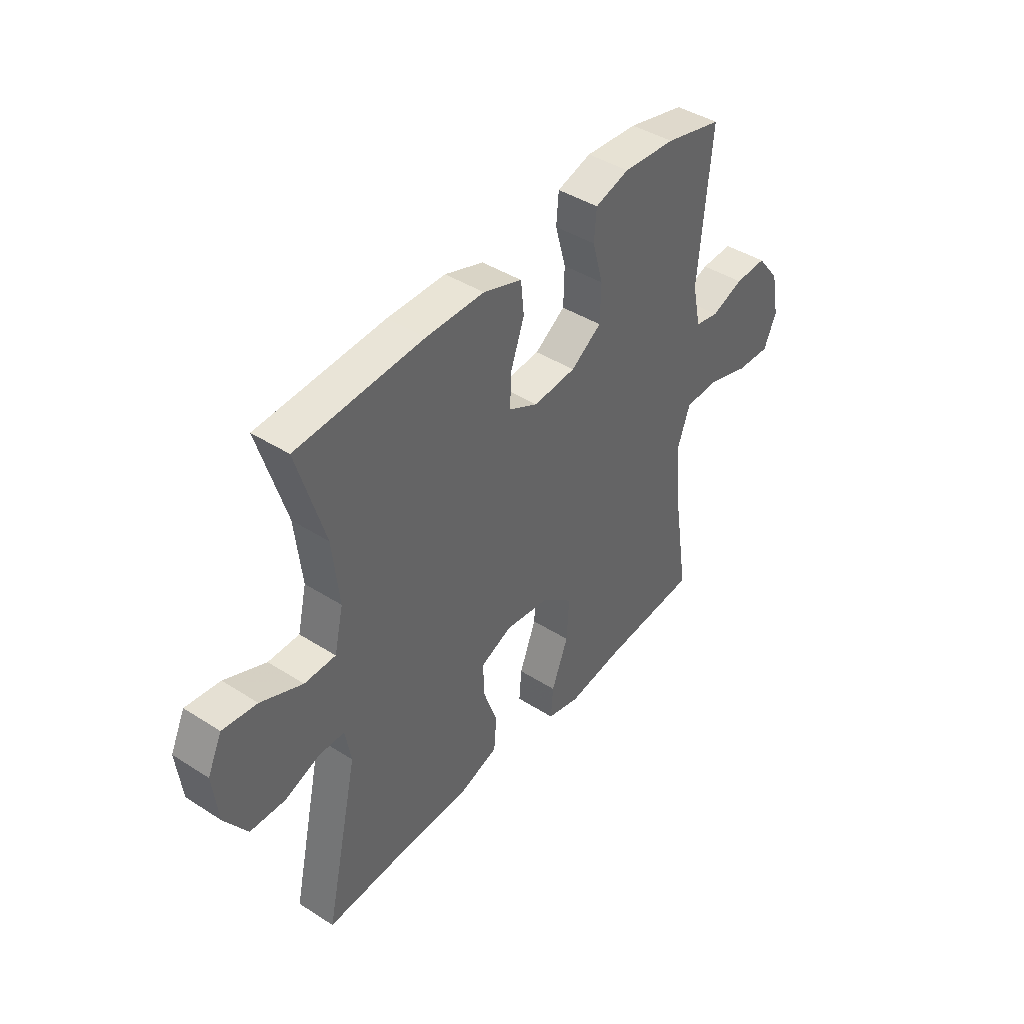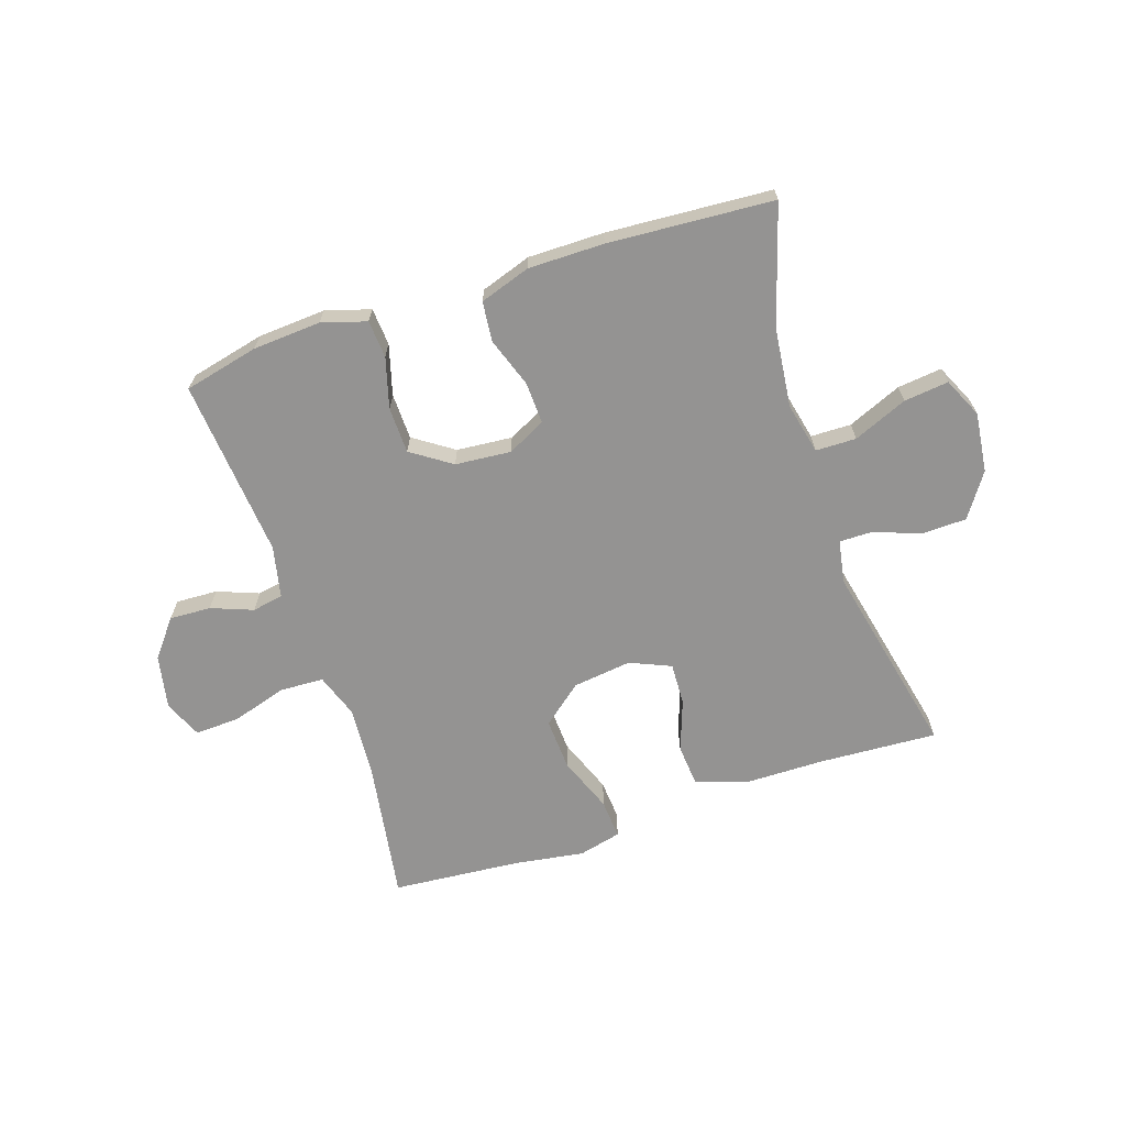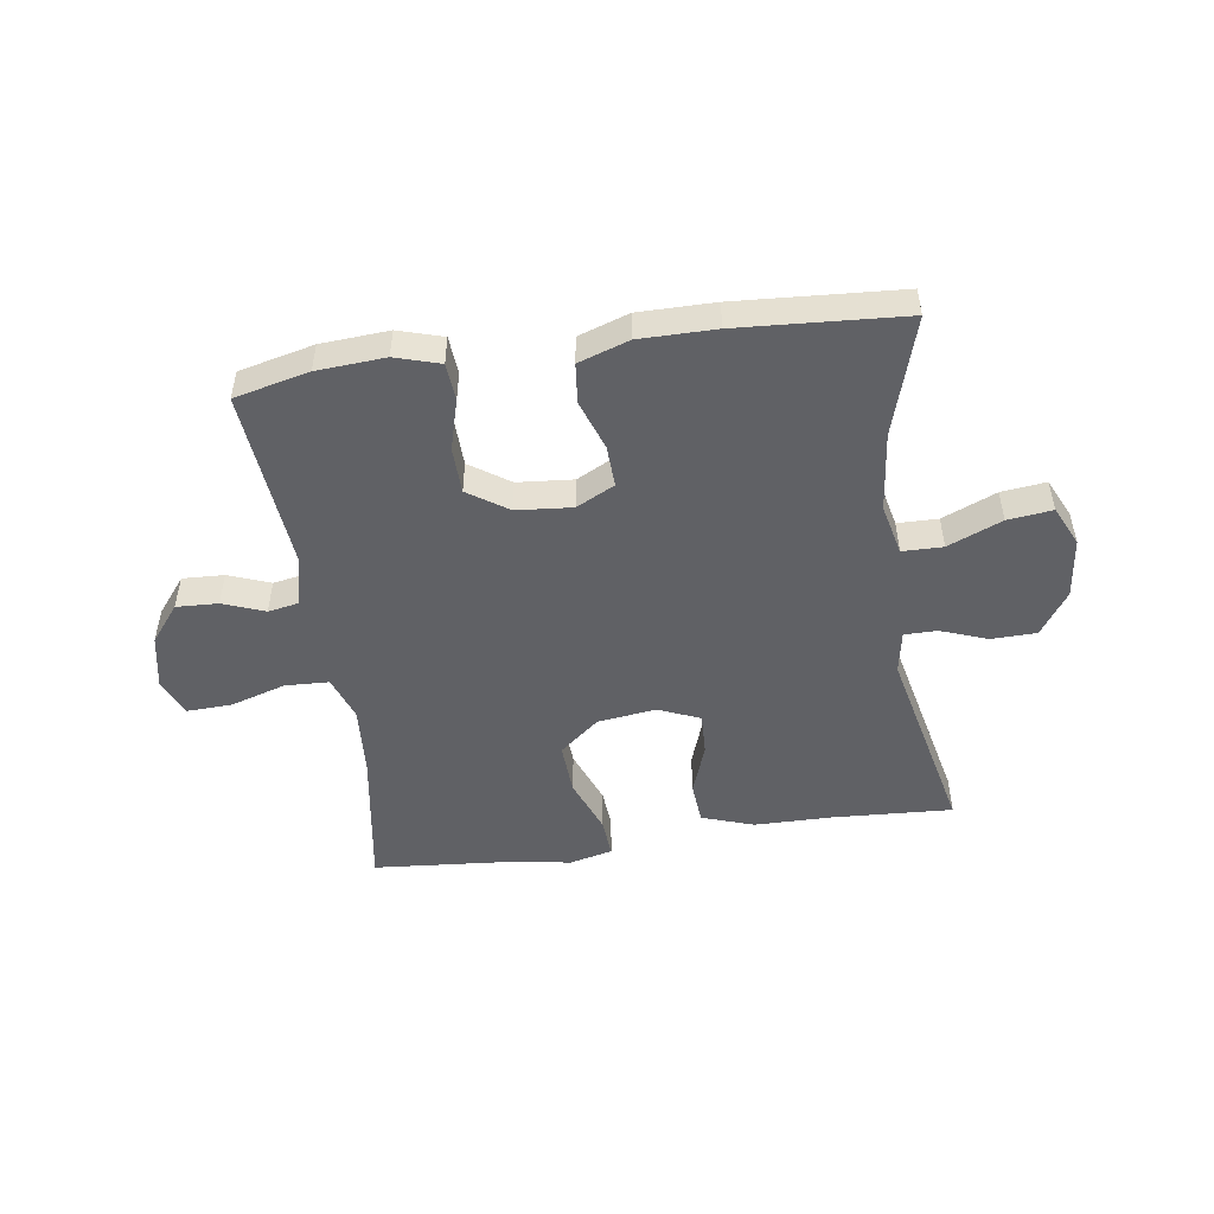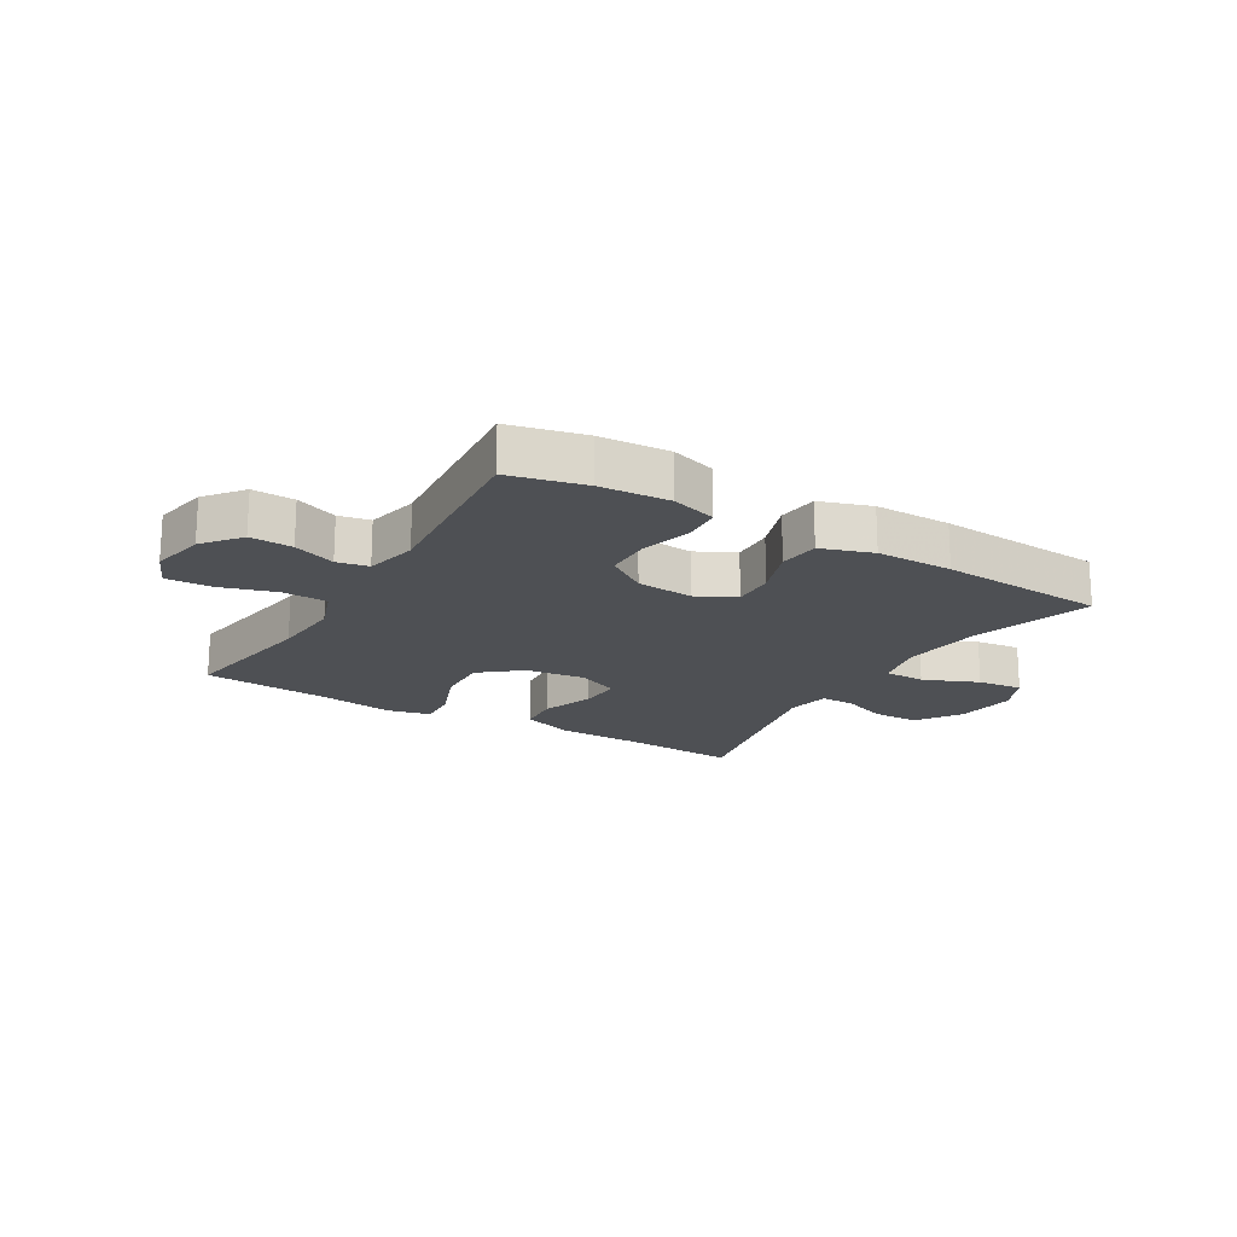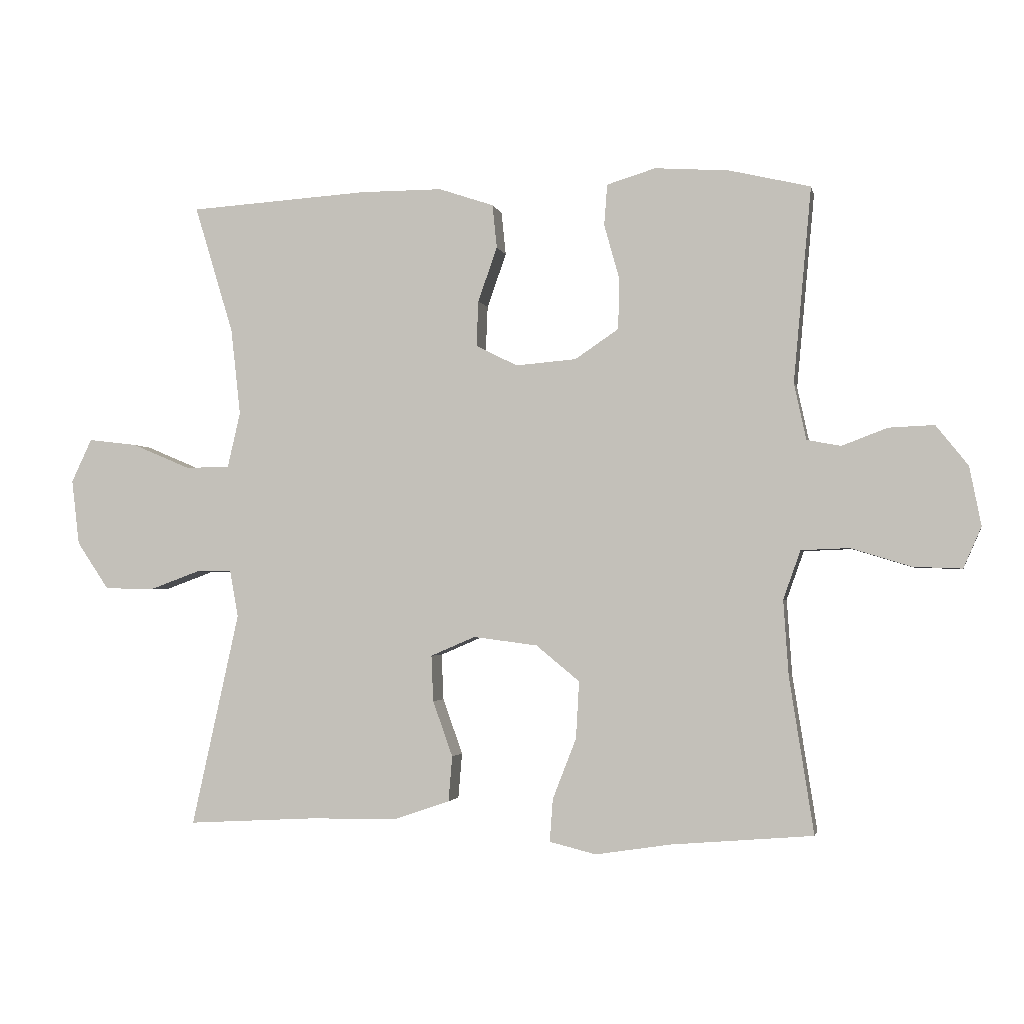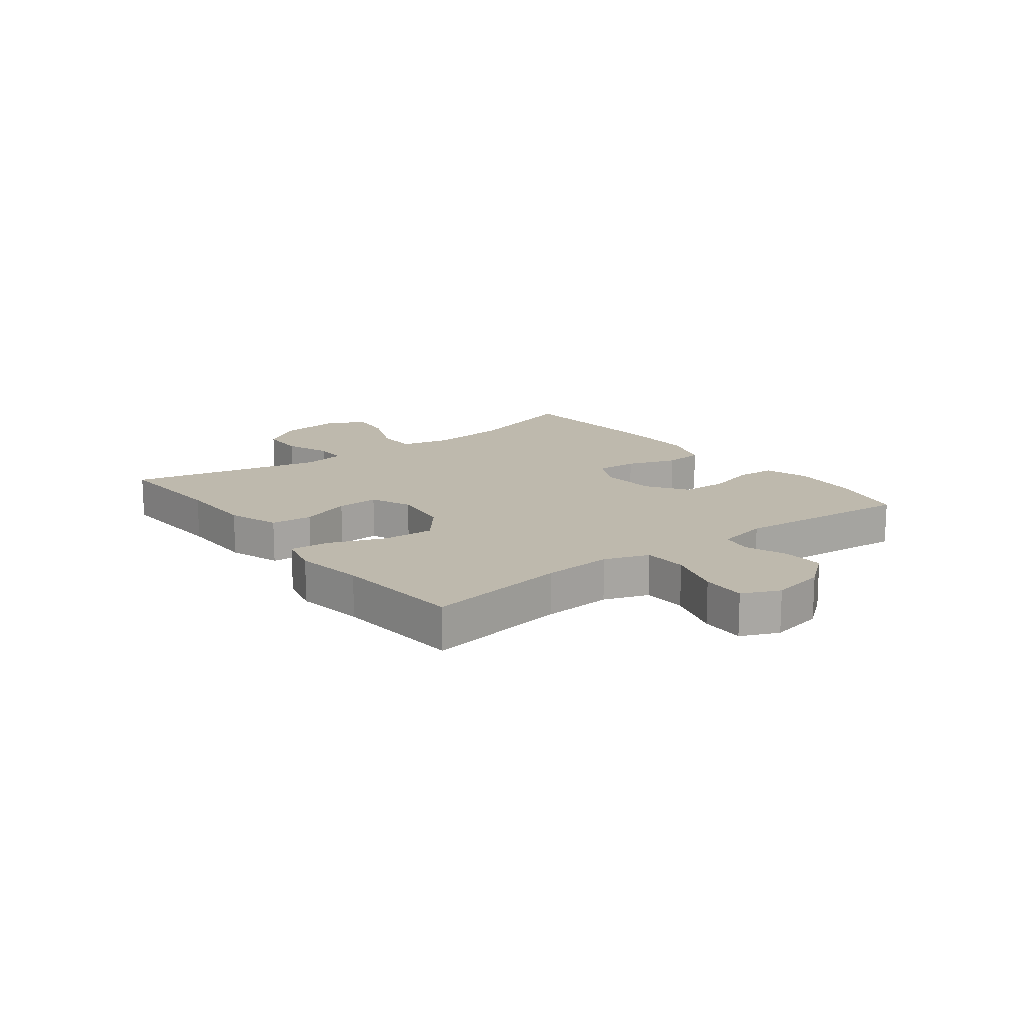
<metadata>
{"format":"obj","ext":"obj","renderer":"f3d","projection":"perspective","resolution":1024,"background":"white","views":[{"elev":42.4,"azim":127.4,"up":"+Z"},{"elev":-66.8,"azim":18.2,"up":"+Y"},{"elev":-49.7,"azim":8.2,"up":"+Y"},{"elev":-18.7,"azim":-30.9,"up":"+Y"},{"elev":-2.3,"azim":-168.4,"up":"+Z"},{"elev":15.1,"azim":-127.4,"up":"+Y"}]}
</metadata>
<code>
v -0.5 0.07 0.5
v -0.373 0.07 0.53
v -0.257 0.07 0.538
v -0.181 0.07 0.515
v -0.176 0.07 0.451
v -0.2 0.07 0.365
v -0.198 0.07 0.286
v -0.13 0.07 0.24
v -0.035 0.07 0.232
v 0.03 0.07 0.265
v 0.027 0.07 0.336
v -0.003 0.07 0.421
v 0.004 0.07 0.489
v 0.09 0.07 0.518
v 0.219 0.07 0.518
v 0.5 0.07 0.5
v 0.439 0.07 0.299
v 0.424 0.07 0.164
v 0.444 0.07 0.077
v 0.513 0.07 0.076
v 0.605 0.07 0.115
v 0.681 0.07 0.124
v 0.713 0.07 0.056
v 0.701 0.07 -0.046
v 0.651 0.07 -0.12
v 0.574 0.07 -0.122
v 0.495 0.07 -0.093
v 0.439 0.07 -0.093
v 0.426 0.07 -0.166
v 0.5 0.07 -0.5
v 0.297 0.07 -0.489
v 0.163 0.07 -0.488
v 0.075 0.07 -0.458
v 0.069 0.07 -0.387
v 0.1 0.07 -0.3
v 0.103 0.07 -0.228
v 0.033 0.07 -0.198
v -0.067 0.07 -0.211
v -0.135 0.07 -0.267
v -0.13 0.07 -0.356
v -0.093 0.07 -0.451
v -0.088 0.07 -0.518
v -0.161 0.07 -0.536
v -0.279 0.07 -0.518
v -0.5 0.07 -0.5
v -0.462 0.07 -0.257
v -0.454 0.07 -0.139
v -0.481 0.07 -0.063
v -0.556 0.07 -0.06
v -0.65 0.07 -0.089
v -0.726 0.07 -0.092
v -0.754 0.07 -0.028
v -0.736 0.07 0.064
v -0.686 0.07 0.127
v -0.615 0.07 0.124
v -0.544 0.07 0.097
v -0.491 0.07 0.107
v -0.472 0.07 0.195
v -0.5 0 0.5
v -0.373 0 0.53
v -0.257 0 0.538
v -0.181 0 0.515
v -0.176 0 0.451
v -0.2 0 0.365
v -0.198 0 0.286
v -0.13 0 0.24
v -0.035 0 0.232
v 0.03 0 0.265
v 0.027 0 0.336
v -0.003 0 0.421
v 0.004 0 0.489
v 0.09 0 0.518
v 0.219 0 0.518
v 0.5 0 0.5
v 0.439 0 0.299
v 0.424 0 0.164
v 0.444 0 0.077
v 0.513 0 0.076
v 0.605 0 0.115
v 0.681 0 0.124
v 0.713 0 0.056
v 0.701 0 -0.046
v 0.651 0 -0.12
v 0.574 0 -0.122
v 0.495 0 -0.093
v 0.439 0 -0.093
v 0.426 0 -0.166
v 0.5 0 -0.5
v 0.297 0 -0.489
v 0.163 0 -0.488
v 0.075 0 -0.458
v 0.069 0 -0.387
v 0.1 0 -0.3
v 0.103 0 -0.228
v 0.033 0 -0.198
v -0.067 0 -0.211
v -0.135 0 -0.267
v -0.13 0 -0.356
v -0.093 0 -0.451
v -0.088 0 -0.518
v -0.161 0 -0.536
v -0.279 0 -0.518
v -0.5 0 -0.5
v -0.462 0 -0.257
v -0.454 0 -0.139
v -0.481 0 -0.063
v -0.556 0 -0.06
v -0.65 0 -0.089
v -0.726 0 -0.092
v -0.754 0 -0.028
v -0.736 0 0.064
v -0.686 0 0.127
v -0.615 0 0.124
v -0.544 0 0.097
v -0.491 0 0.107
v -0.472 0 0.195
f 53 54 55 56
f 51 52 53 56
f 49 50 51 56
f 48 49 56 57
f 47 48 57 58
f 44 45 46
f 44 46 47
f 43 44 47 58
f 40 41 42 43
f 39 40 43 58
f 32 33 34 35
f 31 32 35 36
f 29 30 31 36
f 28 29 36 37
f 24 25 26 27
f 24 27 28
f 23 24 28
f 20 21 22 23
f 19 20 23 28
f 18 19 28 37
f 14 15 16 17
f 11 12 13 14
f 10 11 14 17
f 9 10 17 18
f 3 4 5 6
f 3 6 7
f 2 3 7
f 1 2 7
f 38 39 58 1
f 8 9 18 37
f 7 8 37 38
f 1 7 38
f 114 113 112 111
f 114 111 110 109
f 114 109 108 107
f 115 114 107 106
f 116 115 106 105
f 104 103 102
f 105 104 102
f 116 105 102 101
f 101 100 99 98
f 116 101 98 97
f 93 92 91 90
f 94 93 90 89
f 94 89 88 87
f 95 94 87 86
f 85 84 83 82
f 86 85 82
f 86 82 81
f 81 80 79 78
f 86 81 78 77
f 95 86 77 76
f 75 74 73 72
f 72 71 70 69
f 75 72 69 68
f 76 75 68 67
f 64 63 62 61
f 65 64 61
f 65 61 60
f 65 60 59
f 59 116 97 96
f 95 76 67 66
f 96 95 66 65
f 96 65 59
f 1 59 60 2
f 2 60 61 3
f 3 61 62 4
f 4 62 63 5
f 5 63 64 6
f 6 64 65 7
f 7 65 66 8
f 8 66 67 9
f 9 67 68 10
f 10 68 69 11
f 11 69 70 12
f 12 70 71 13
f 13 71 72 14
f 14 72 73 15
f 15 73 74 16
f 16 74 75 17
f 17 75 76 18
f 18 76 77 19
f 19 77 78 20
f 20 78 79 21
f 21 79 80 22
f 22 80 81 23
f 23 81 82 24
f 24 82 83 25
f 25 83 84 26
f 26 84 85 27
f 27 85 86 28
f 28 86 87 29
f 29 87 88 30
f 30 88 89 31
f 31 89 90 32
f 32 90 91 33
f 33 91 92 34
f 34 92 93 35
f 35 93 94 36
f 36 94 95 37
f 37 95 96 38
f 38 96 97 39
f 39 97 98 40
f 40 98 99 41
f 41 99 100 42
f 42 100 101 43
f 43 101 102 44
f 44 102 103 45
f 45 103 104 46
f 46 104 105 47
f 47 105 106 48
f 48 106 107 49
f 49 107 108 50
f 50 108 109 51
f 51 109 110 52
f 52 110 111 53
f 53 111 112 54
f 54 112 113 55
f 55 113 114 56
f 56 114 115 57
f 57 115 116 58
f 58 116 59 1

</code>
